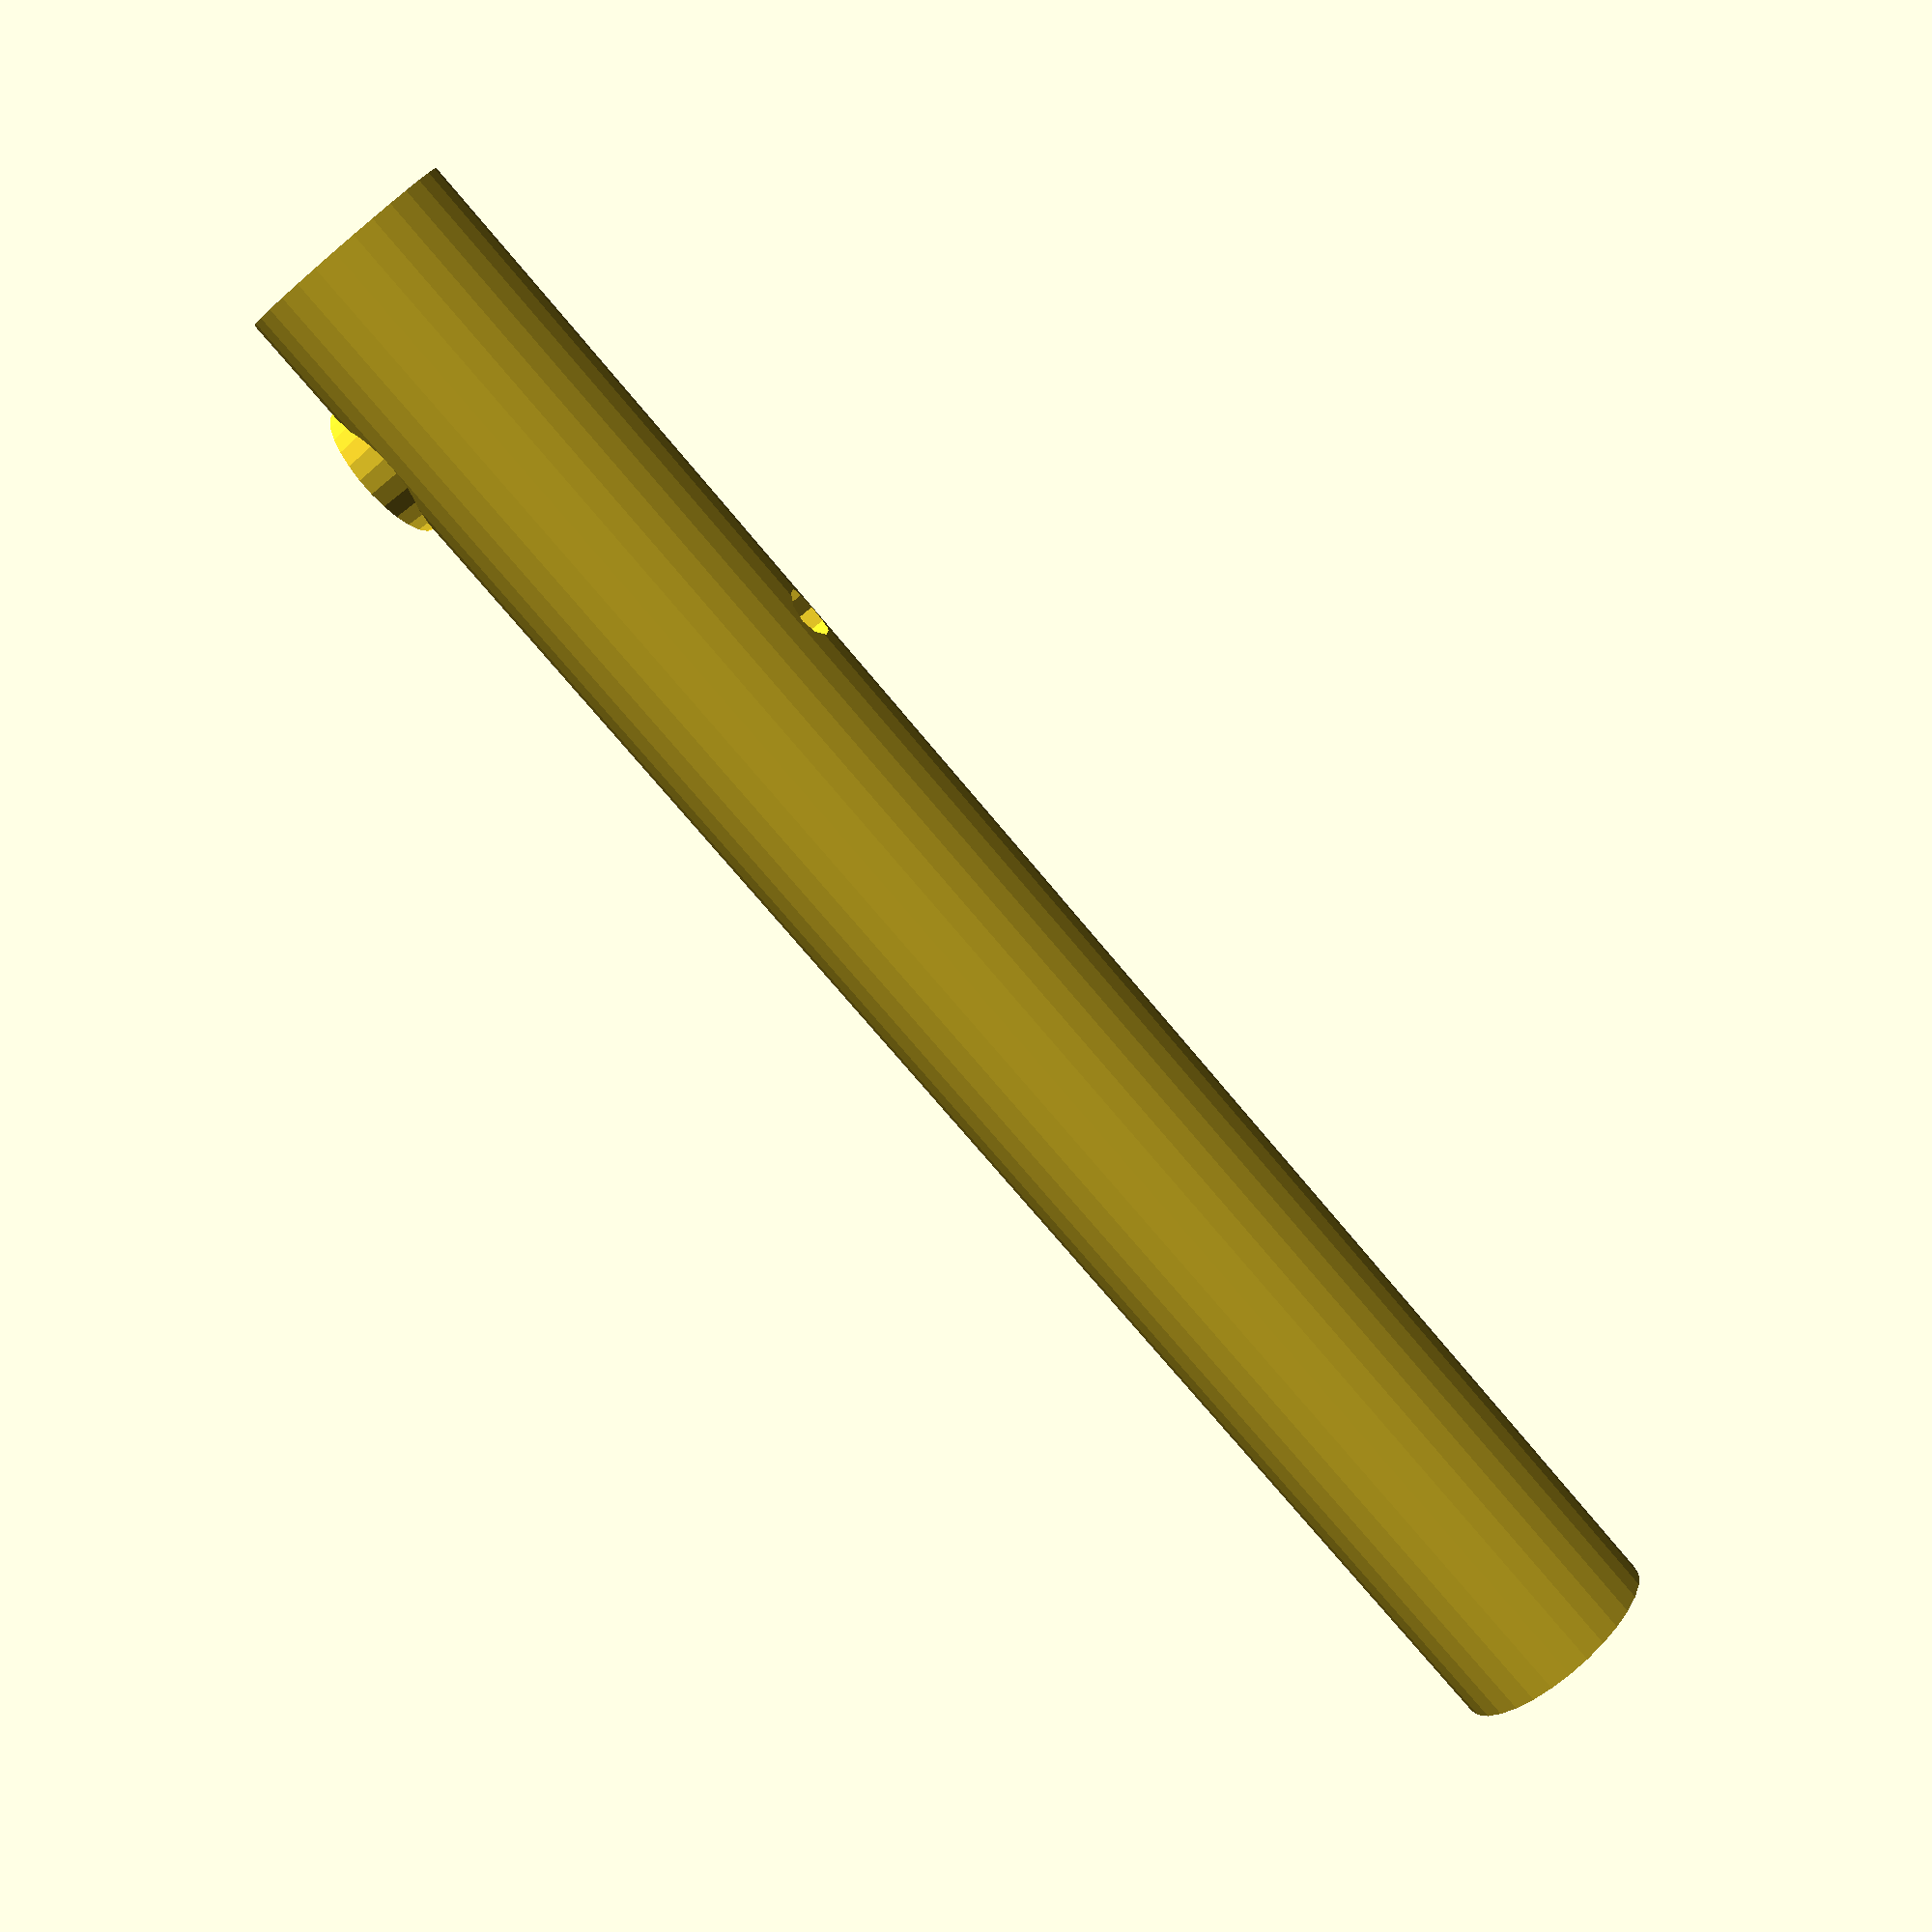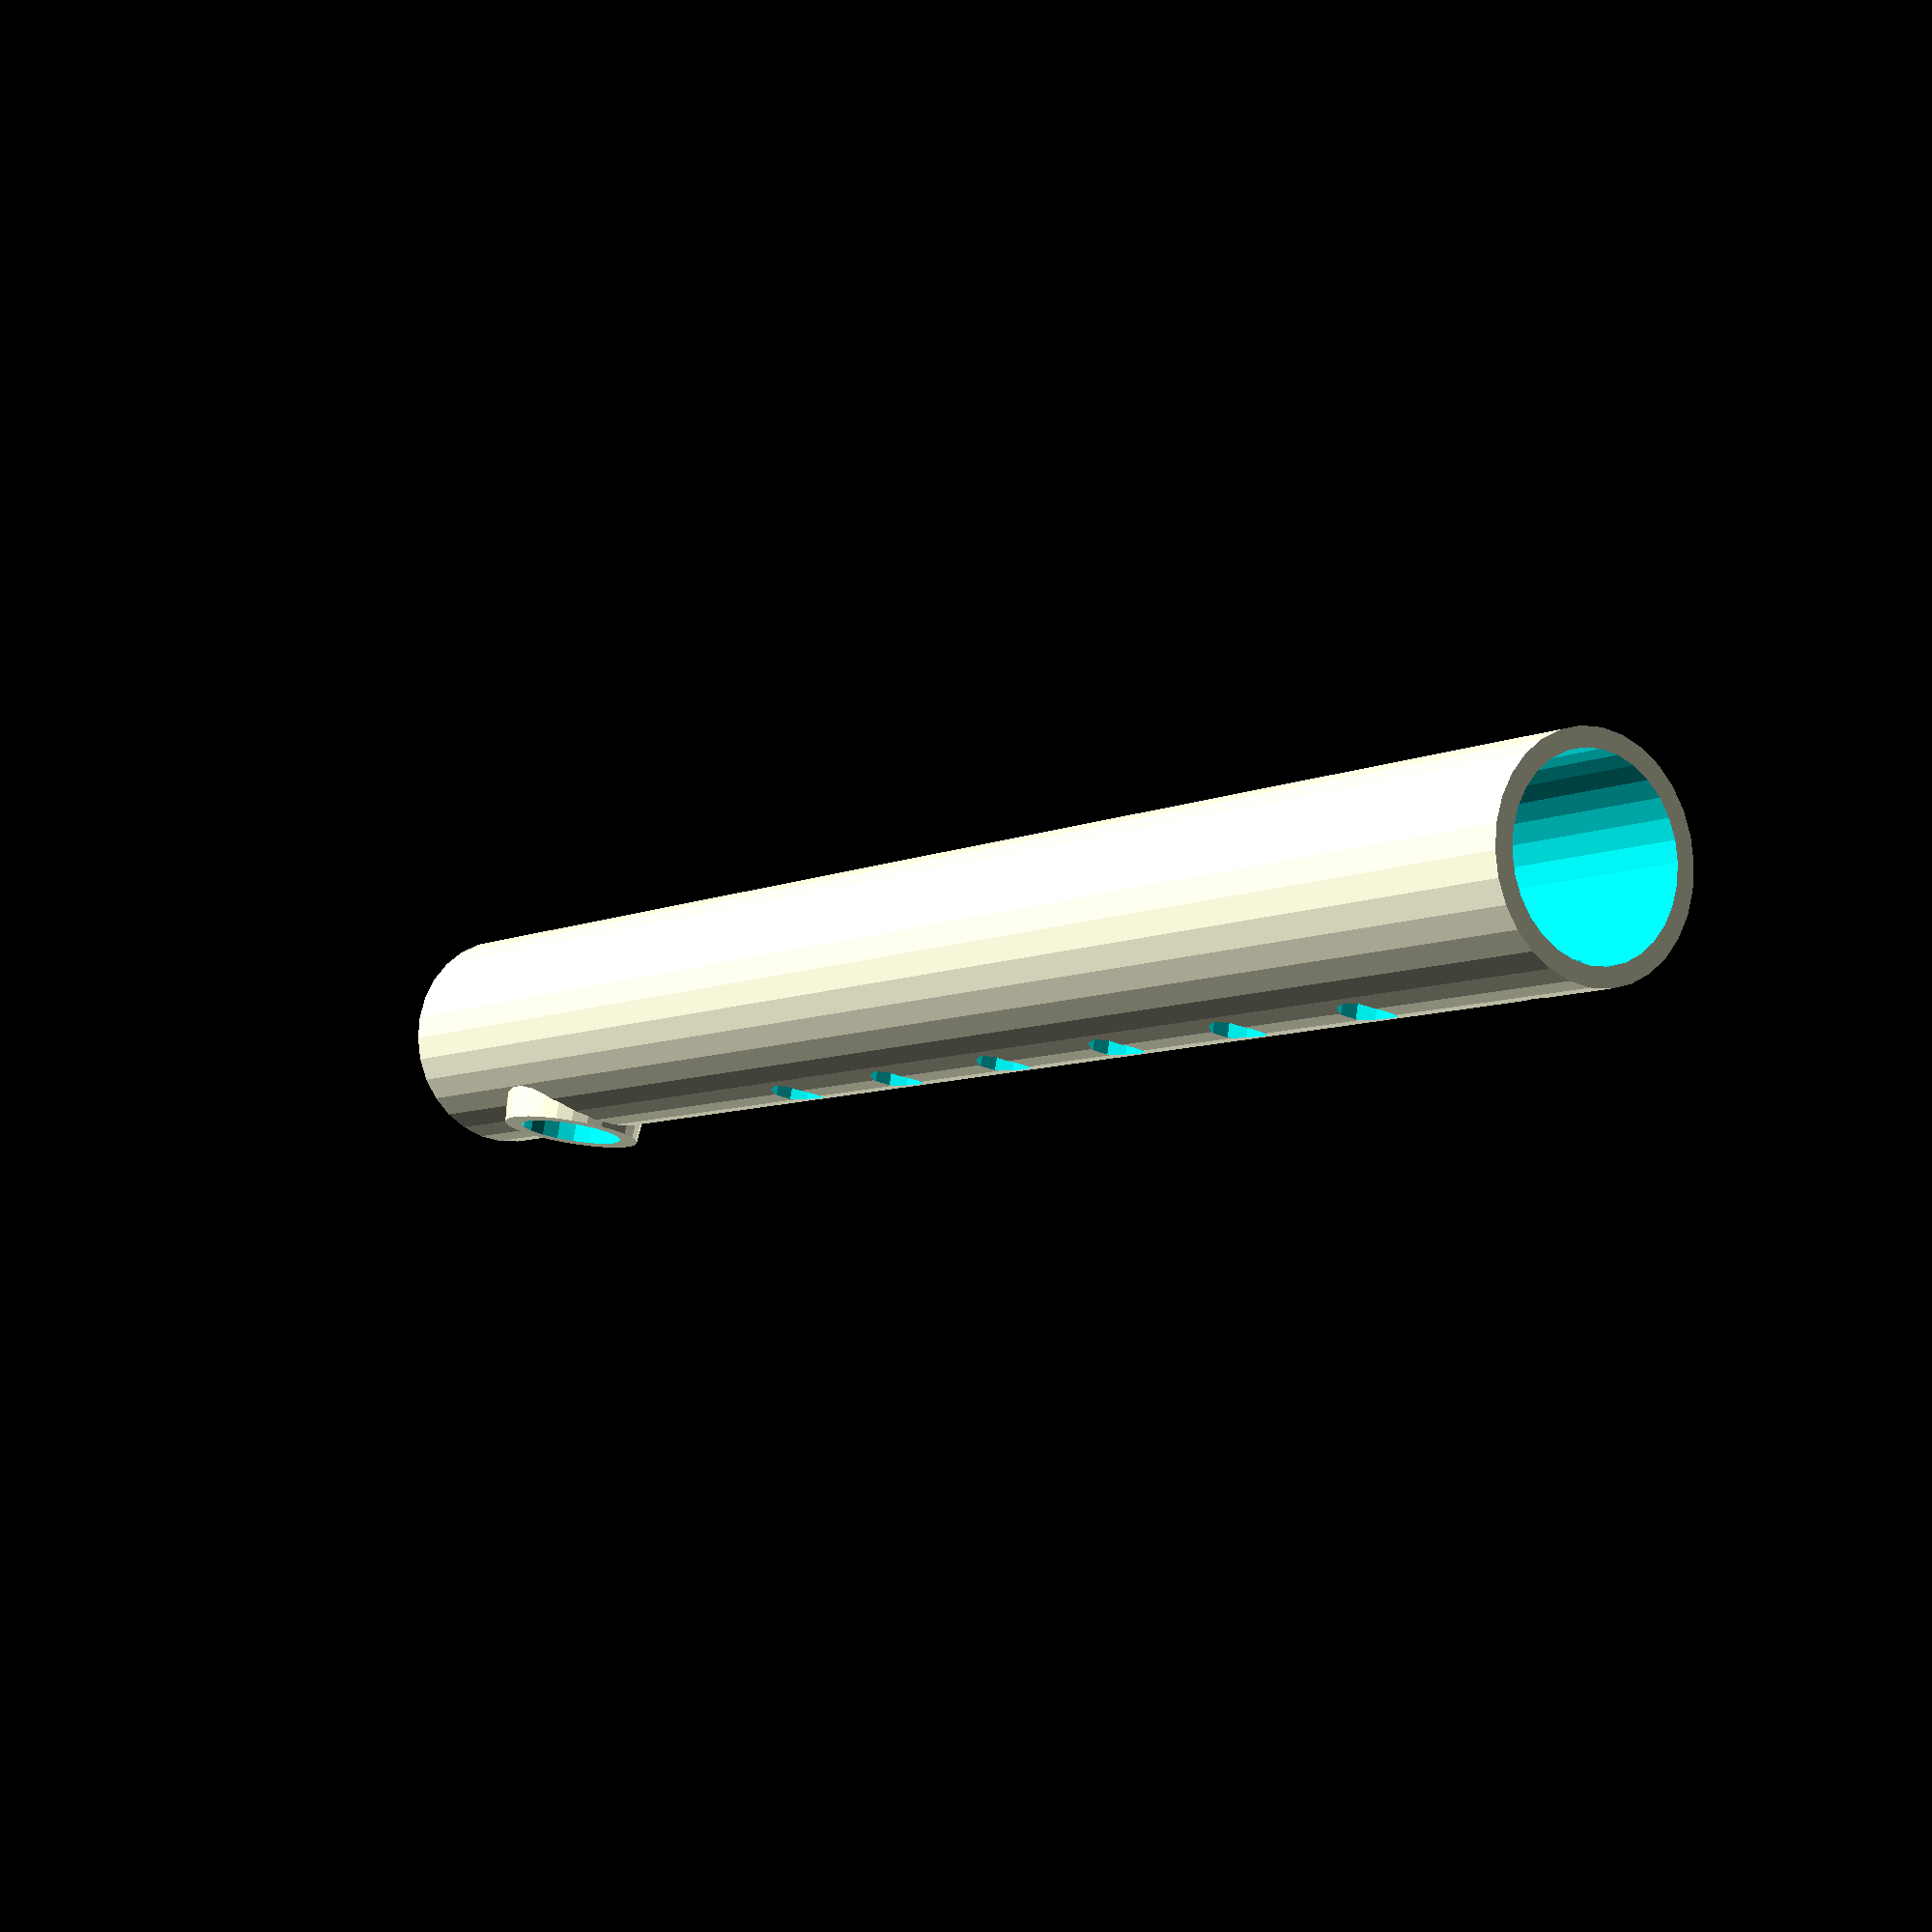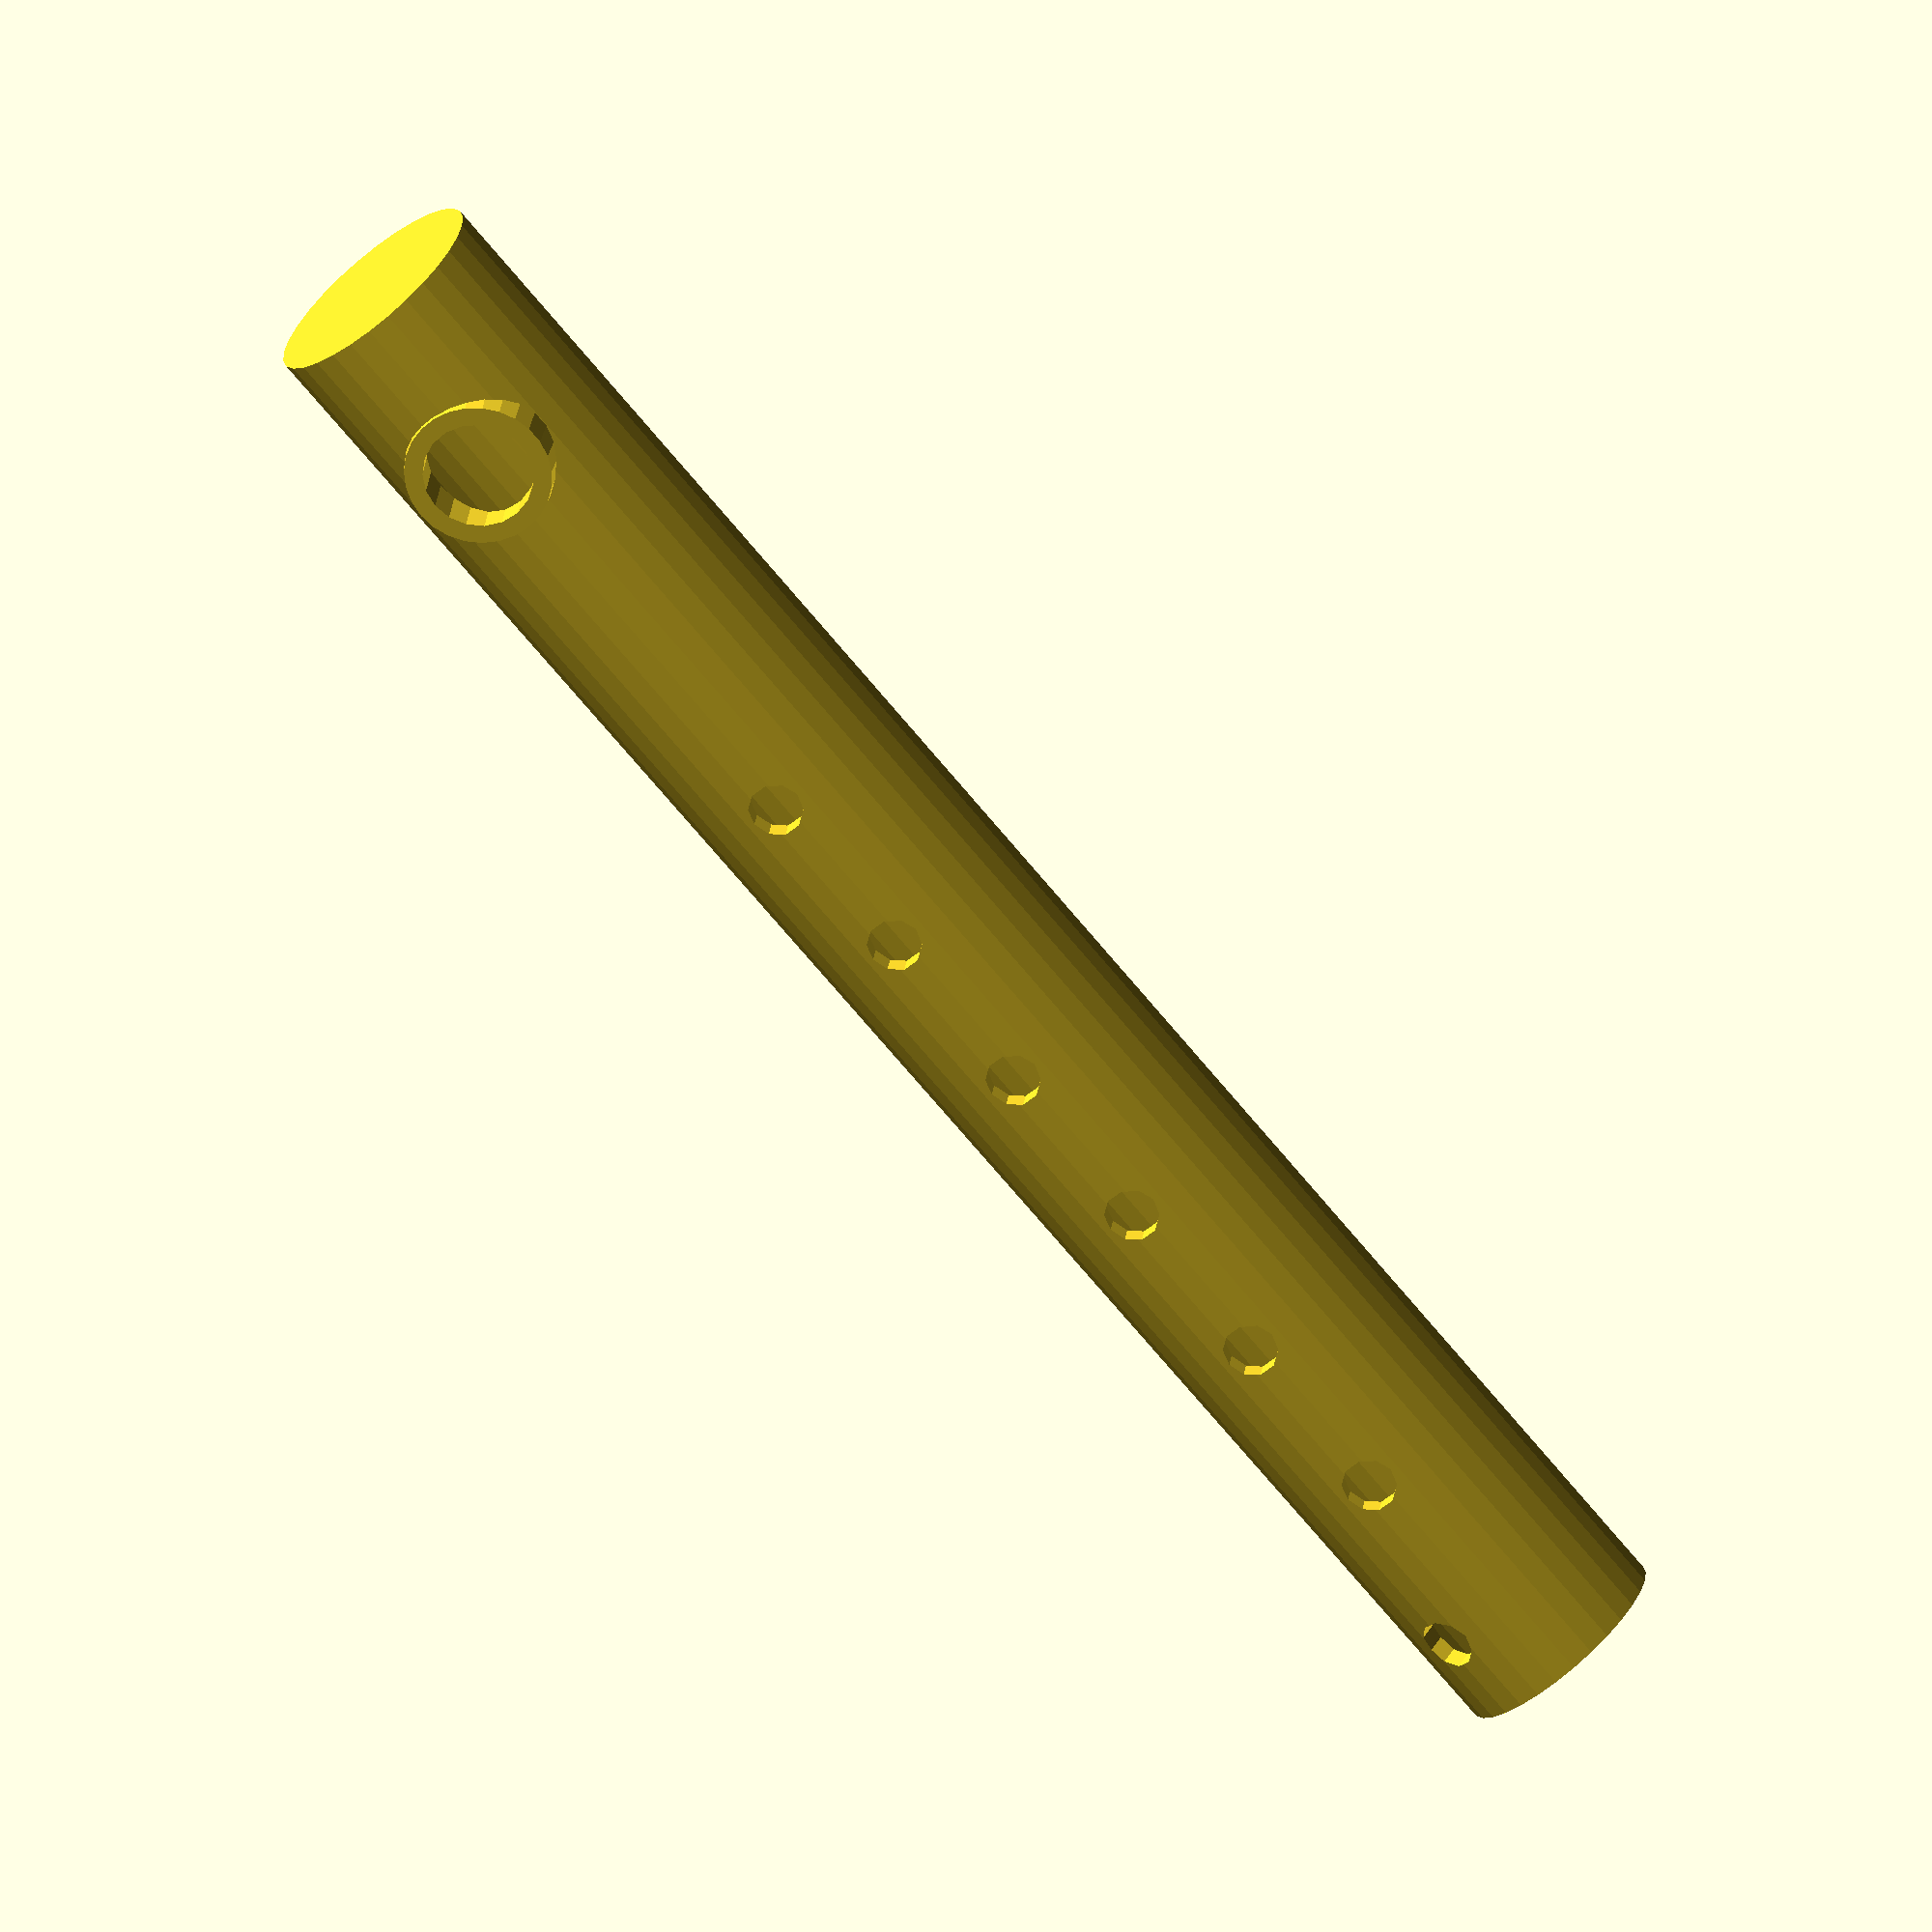
<openscad>
//!OpenSCAD
//the above line lets us generate this in jscad (even though we are using a scad syntax!!)

//lines that begin with '//' in javascript mostly (see first line of this file) don't count as far as the computer is concerned, so it's easy to give instructions humans can read like this.

//the next line sets the word  'holes' as the list of numbers outlined below. These lists get sperated by commas, and the semicolon at the end tells the computer that's the end of that statement. These numbers represent the distance from the head of the fife (the part where you blow air) to the center of each hole ( one for mouth, 7 for fingers)
holes = [20,60,70,90,110,130,150,170,190];

//the next line is another list, but this time of how many degrees around the fife the opening gets rotated
holeRotation = [0,180,0,0,0,0,0,0,30];

//another list about how big the opening
holeRadius = [6,3,3,3,3,3,3,3,3];

//tall the darn thing is
height = 200;

//how wide the diameter of the inside resonating chamber is
bore = 20;

//how thick the walls of the fife are
wall = 4;

//a module in openscad is basically a function. Let's you do a whole bunch of code all at once
module fifel(){

	//difference takes the first shape and subtracts all the next shapes from it
	difference() {

	//union combines all the shapes in it to make one larger shape
		union() {

			//this is the outermost shell of the fife. We add the bore and wall variables. R1 is the radius of the head, and r2 is the foot. R1 is a little bigger partly because we want it to taper for comfort, but also to make it print easier. The height is just the height!
			cylinder(r1=(bore+wall+1)/2, r2=(bore+wall)/2, h = height);

			//this next part puts the lip rest on the first opening. Translate moves us out to the edge of the wall (instead of the center like we were) then we rotate to be in line with the opening
			translate([0,-bore/2 +3,holes[0]]) rotate([90,0,0]) {

				//difference because we want the lip rest to have a hole in it so the air goes in!
				difference() {

					//this is the outer cylinder of the lip rest. This is the size of the opening and an additional amount so that it slopes from the bottom to the top
					cylinder(r1=holeRadius[0]+2.5, r2 =holeRadius[0]+2, h = 6);

					//this is then the opening, which slopes the opposite way from the lip rest. this let's the chamber resonate better
					translate([0,0,-1])cylinder(r1 = holeRadius[0], r2=holeRadius[0]-2, h = 7);

				//now we close the difference 3 lines up and we return to the translate
				}

			//now we close the translate 5 lines up and return to the union
			}

		//now we close the union and return to the difference
		}

		//this is the main part of the fife that isnt there. the main resonating chamber
		translate([0,0,2]) cylinder(r=bore/2, h = height);

		//now we are going to go through and make openings (9 in total). The for part tells the word "i" to go from 0 to 9 each time through the next part of the code
		for ( i = [0:len(holes)-1] ){

			//we now adjust the height of the hole with the translate, then the rotation with rotate, and then the cylinder which is at a defined radius, and high enough so it goes all the way out of the wall.
			translate([0,0,holes[i]]) rotate([90,0,holeRotation[i]]) cylinder(r=holeRadius[i], h=bore);
		//now we close the for and return to the union
		}

	//now we close the difference and return to the fifel
	}

//now we close the fifel module
}

//now we call the fifel module to generate the code
fifel();

//end of fifel!

</openscad>
<views>
elev=257.8 azim=80.4 roll=319.7 proj=p view=wireframe
elev=186.7 azim=190.4 roll=214.7 proj=p view=wireframe
elev=70.0 azim=351.6 roll=219.5 proj=o view=wireframe
</views>
